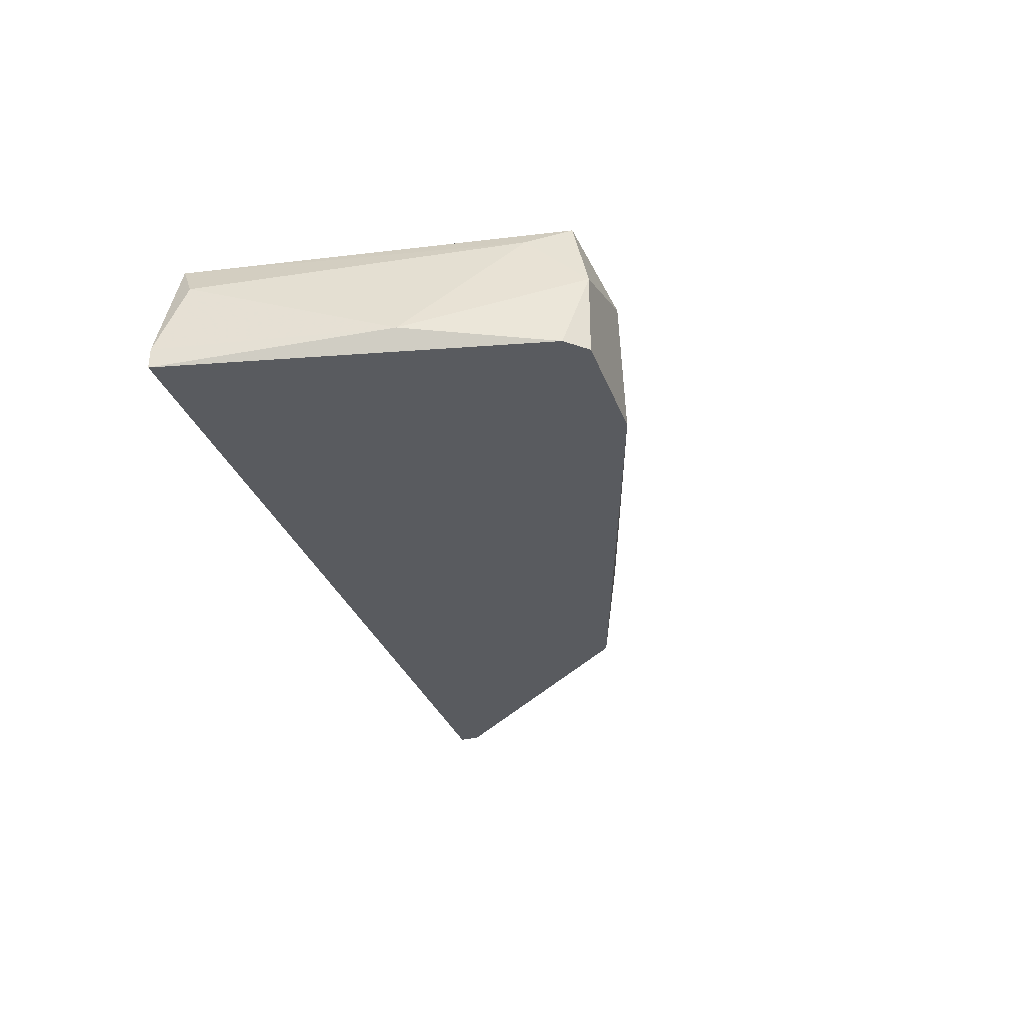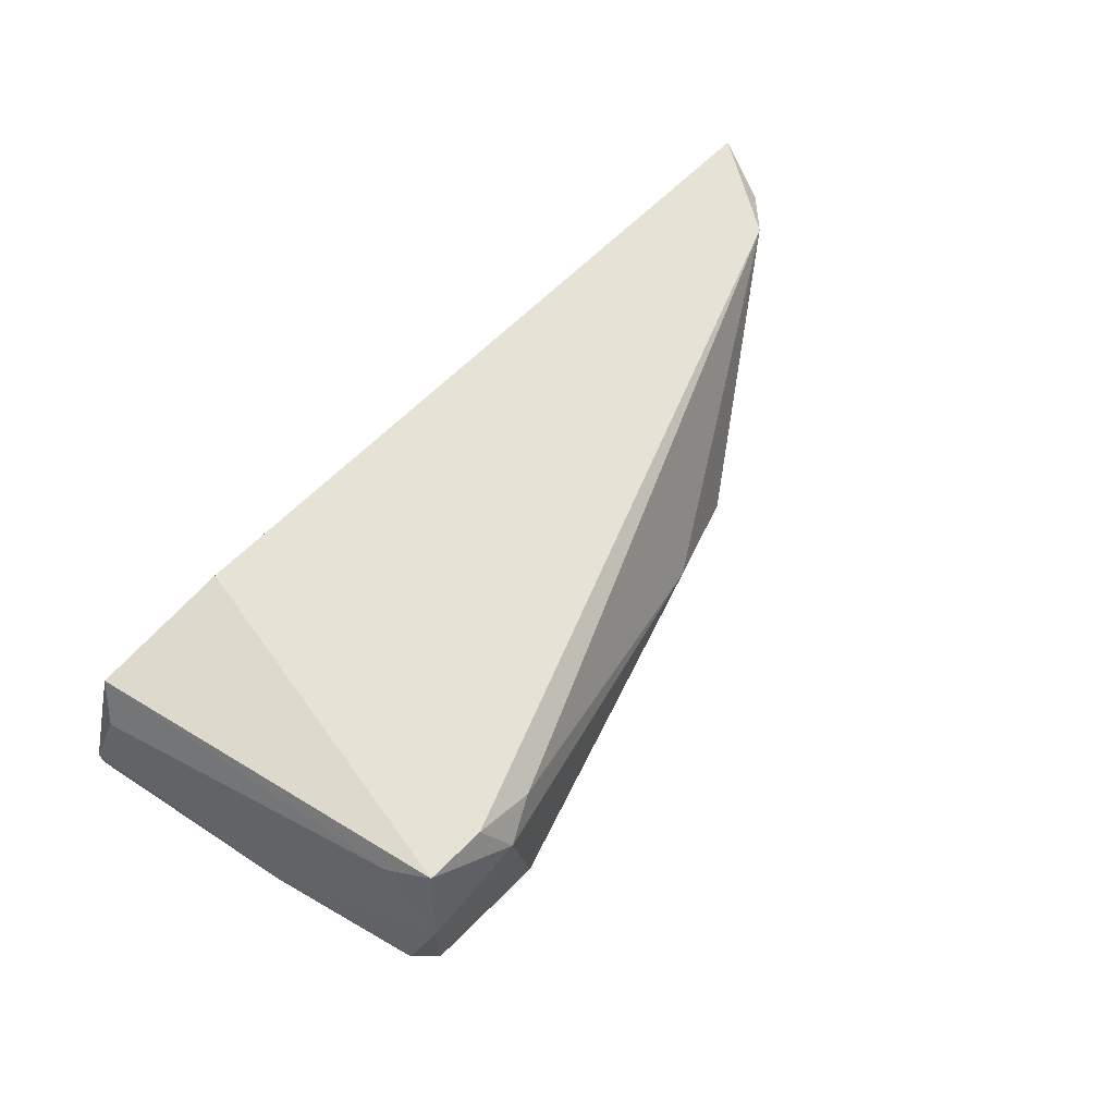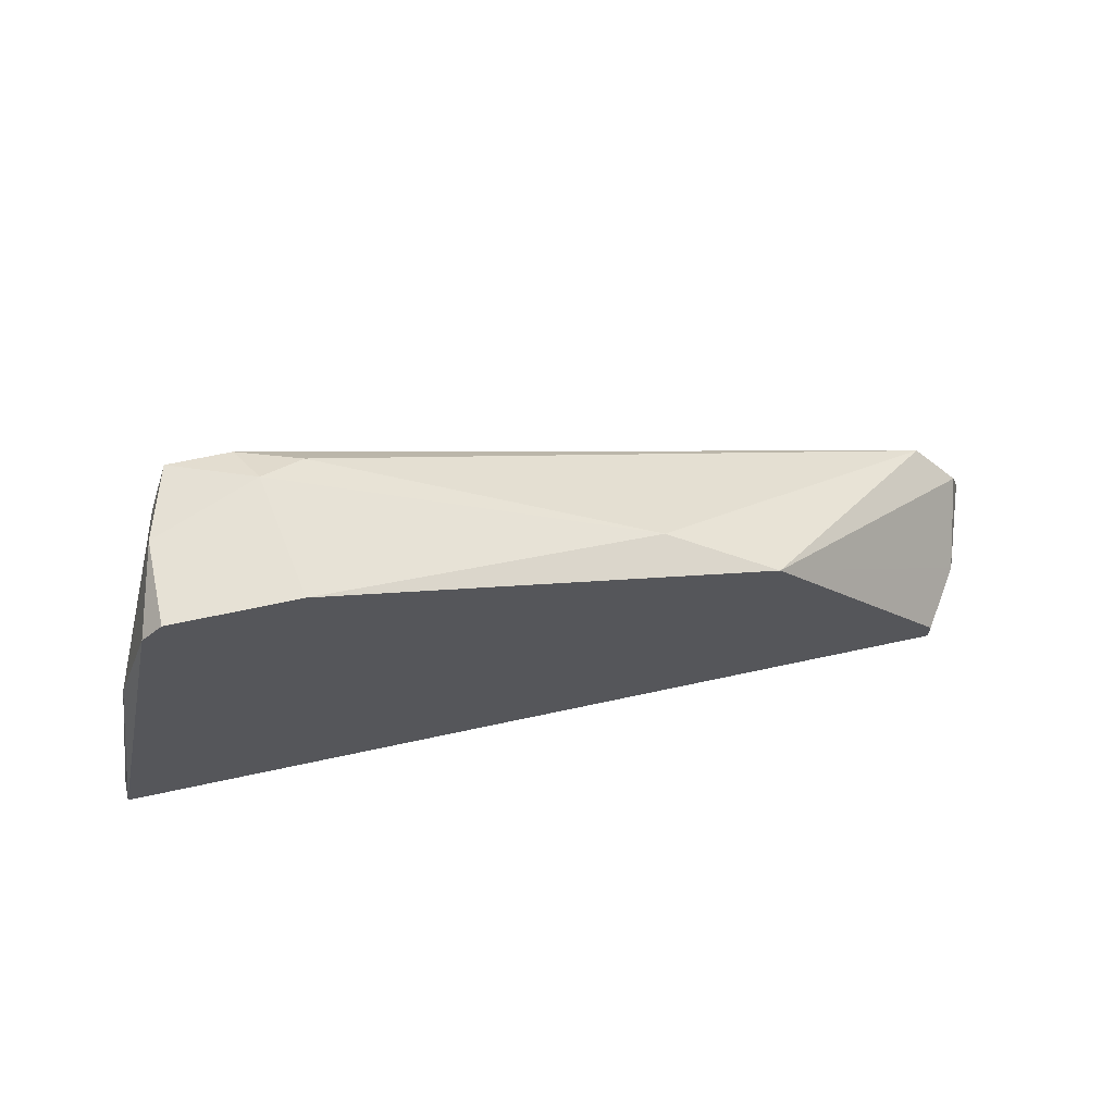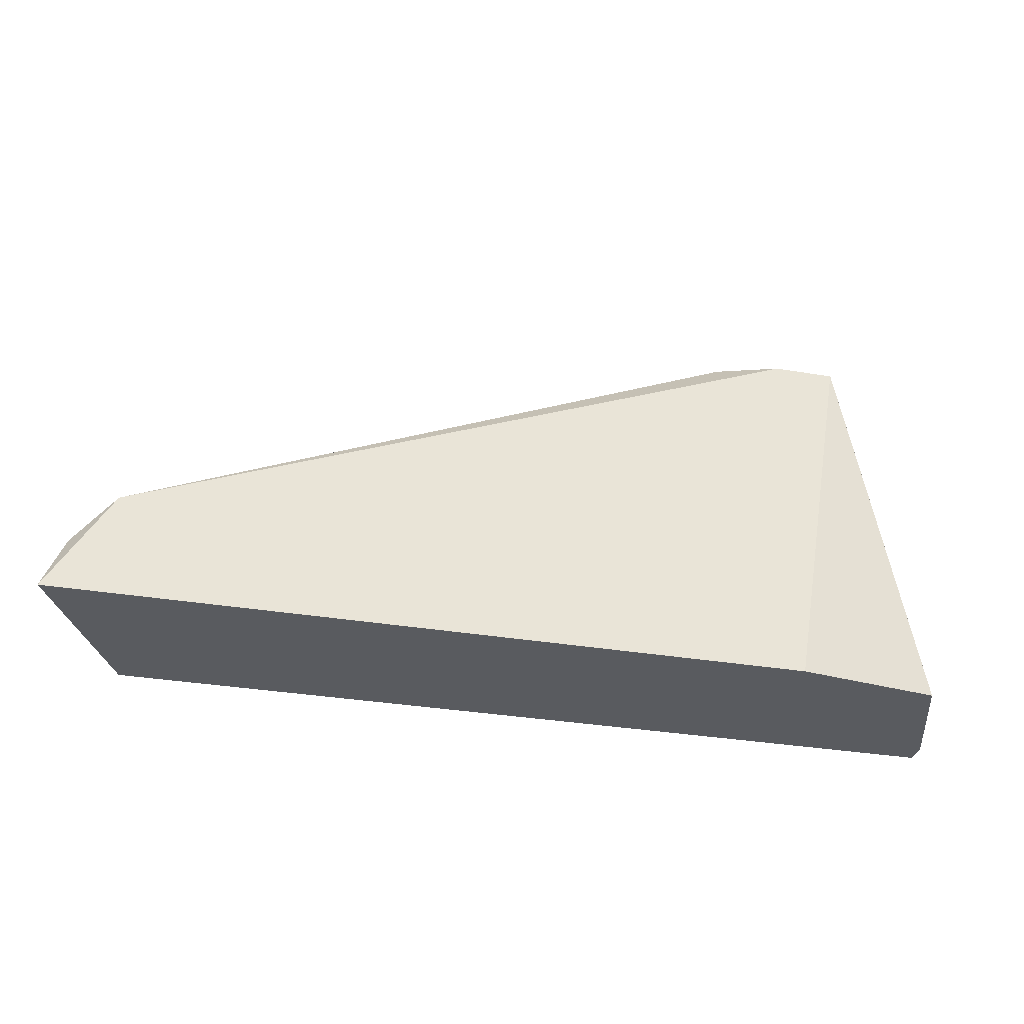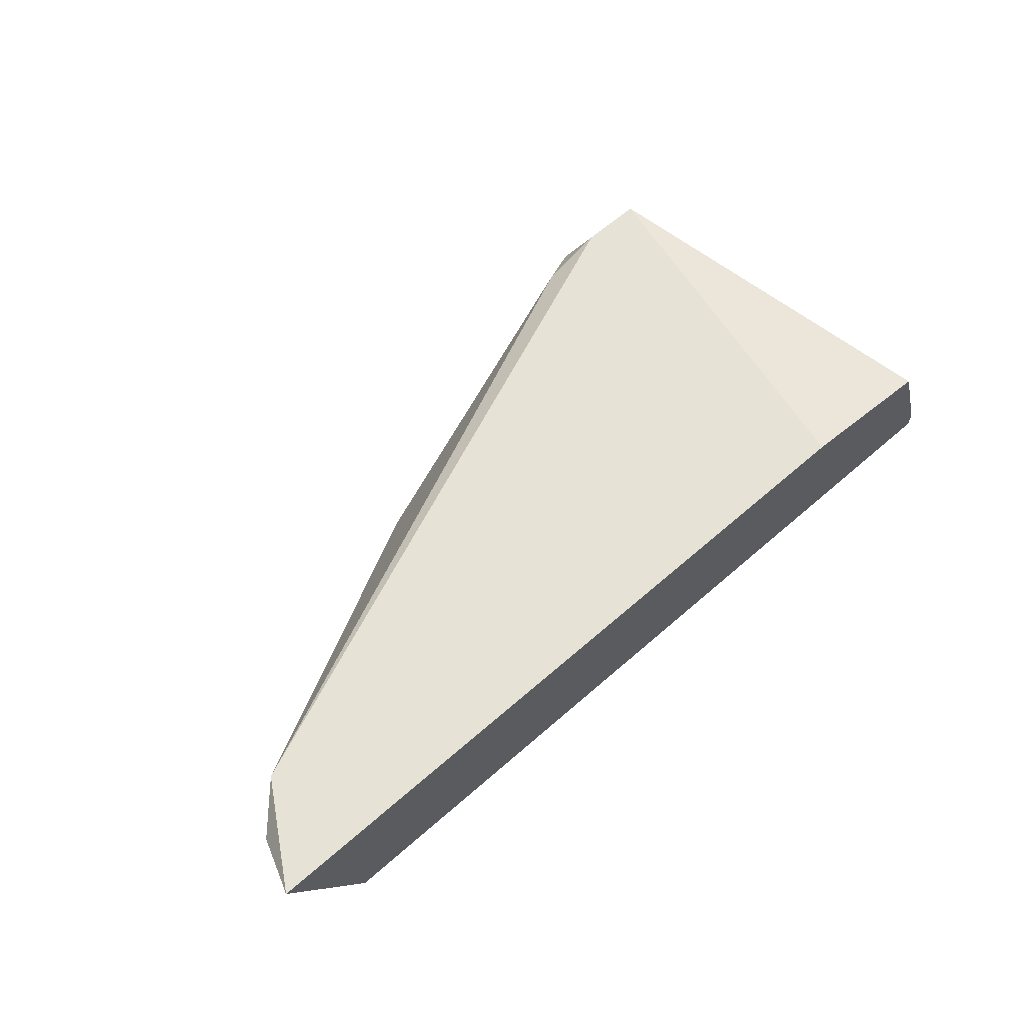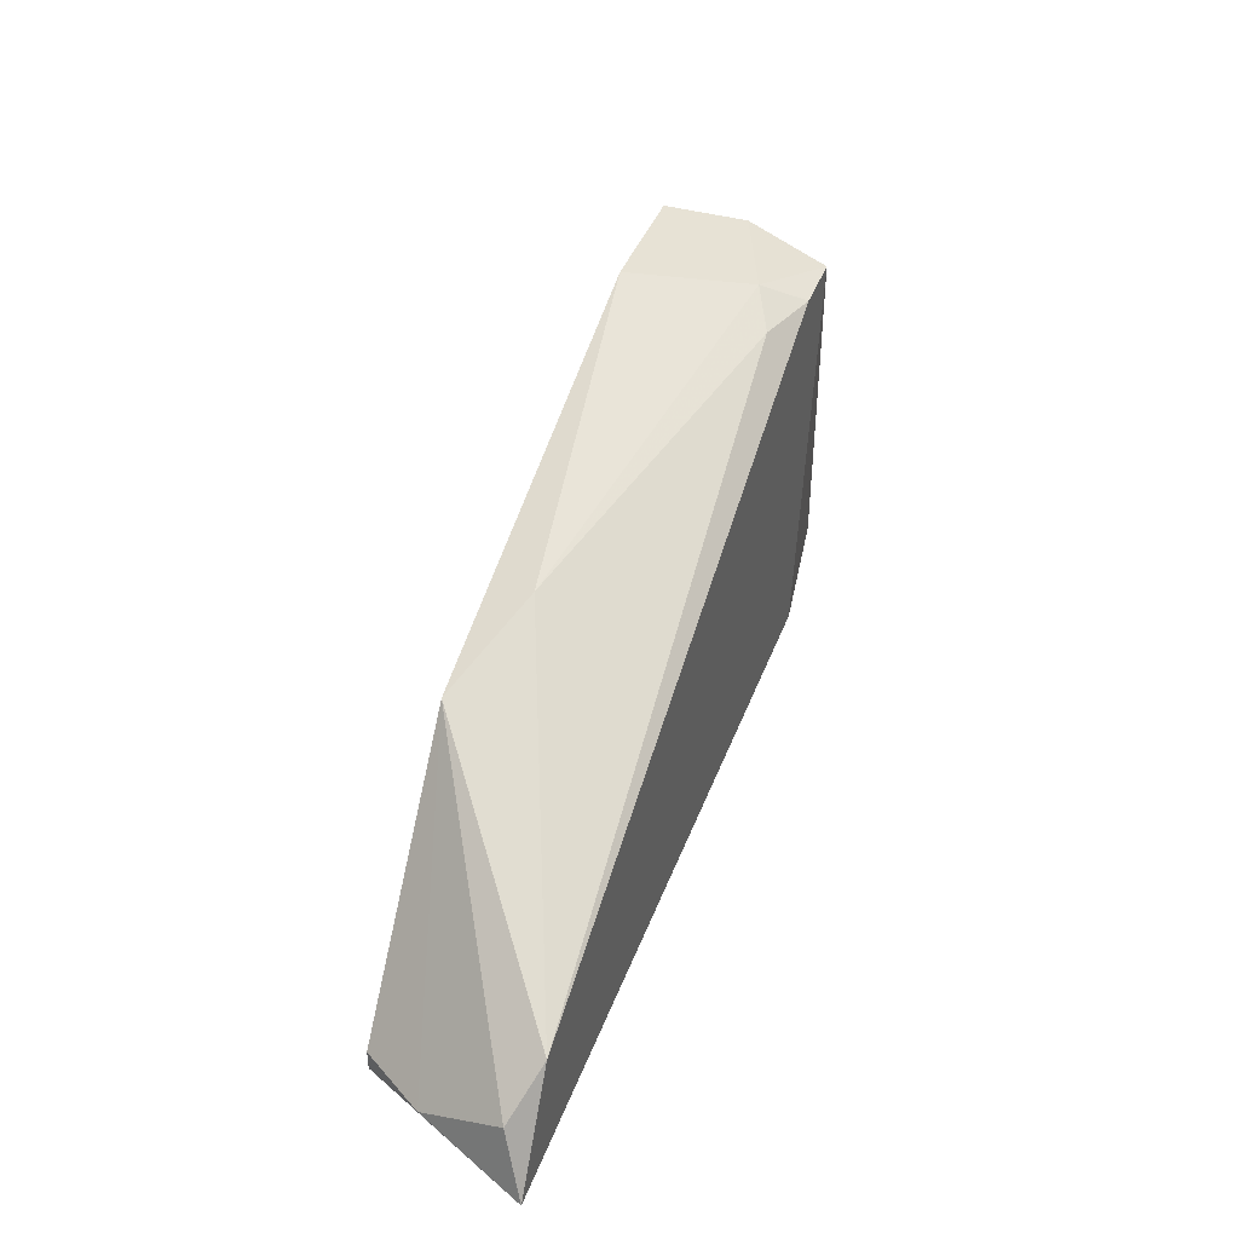
<metadata>
{"format":"obj","ext":"obj","renderer":"f3d","projection":"perspective","resolution":1024,"background":"white","views":[{"elev":-32.3,"azim":108.5,"up":"+Z"},{"elev":63.9,"azim":134.7,"up":"+Z"},{"elev":64.6,"azim":167.6,"up":"+Y"},{"elev":-32.1,"azim":-13.4,"up":"+Y"},{"elev":63.2,"azim":-41.5,"up":"+Z"},{"elev":40.4,"azim":-70.7,"up":"+Y"}]}
</metadata>
<code>
v -0.001536 0.02084 -0.0192
v -0.01336 0.01256 -0.009741
v 0.03512 0.00783 -0.01329
v -0.01692 0.006647 -0.009741
v -0.01218 0.006647 -0.0192
v -0.01218 0.00783 -0.0192
v 0.03631 0.006647 -0.01802
v 0.03631 0.006647 -0.0192
v -0.01573 0.0102 -0.01093
v 0.03157 0.02793 -0.0192
v 0.02448 0.02911 -0.01211
v 0.02921 0.02793 -0.009741
v 0.03394 0.006647 -0.01093
v 0.03394 0.01965 -0.01802
v 0.02566 0.006647 -0.009741
v 0.02566 0.02793 -0.009741
v 0.03039 0.02911 -0.0192
v 0.03039 0.02911 -0.01447
v 0.03039 0.02557 -0.01093
v 0.02211 0.02793 -0.01093
v 0.02329 0.02911 -0.0192
v 0.004377 0.0232 -0.01684
v -0.01455 0.00783 -0.01565
f 3 14 19
f 2 15 12
f 7 15 5
f 1 17 5
f 15 2 4
f 23 5 4
f 5 15 4
f 18 17 11
f 12 18 11
f 5 17 8
f 7 5 8
f 15 7 13
f 12 15 13
f 17 1 21
f 11 17 21
f 11 21 22
f 1 2 22
f 21 1 22
f 7 8 14
f 11 22 20
f 22 2 20
f 13 7 3
f 7 14 3
f 1 23 9
f 2 1 9
f 4 2 9
f 23 4 9
f 2 12 16
f 12 11 16
f 20 2 16
f 11 20 16
f 17 18 10
f 8 17 10
f 18 14 10
f 14 8 10
f 23 1 6
f 5 23 6
f 1 5 6
f 18 12 19
f 12 13 19
f 14 18 19
f 13 3 19

</code>
